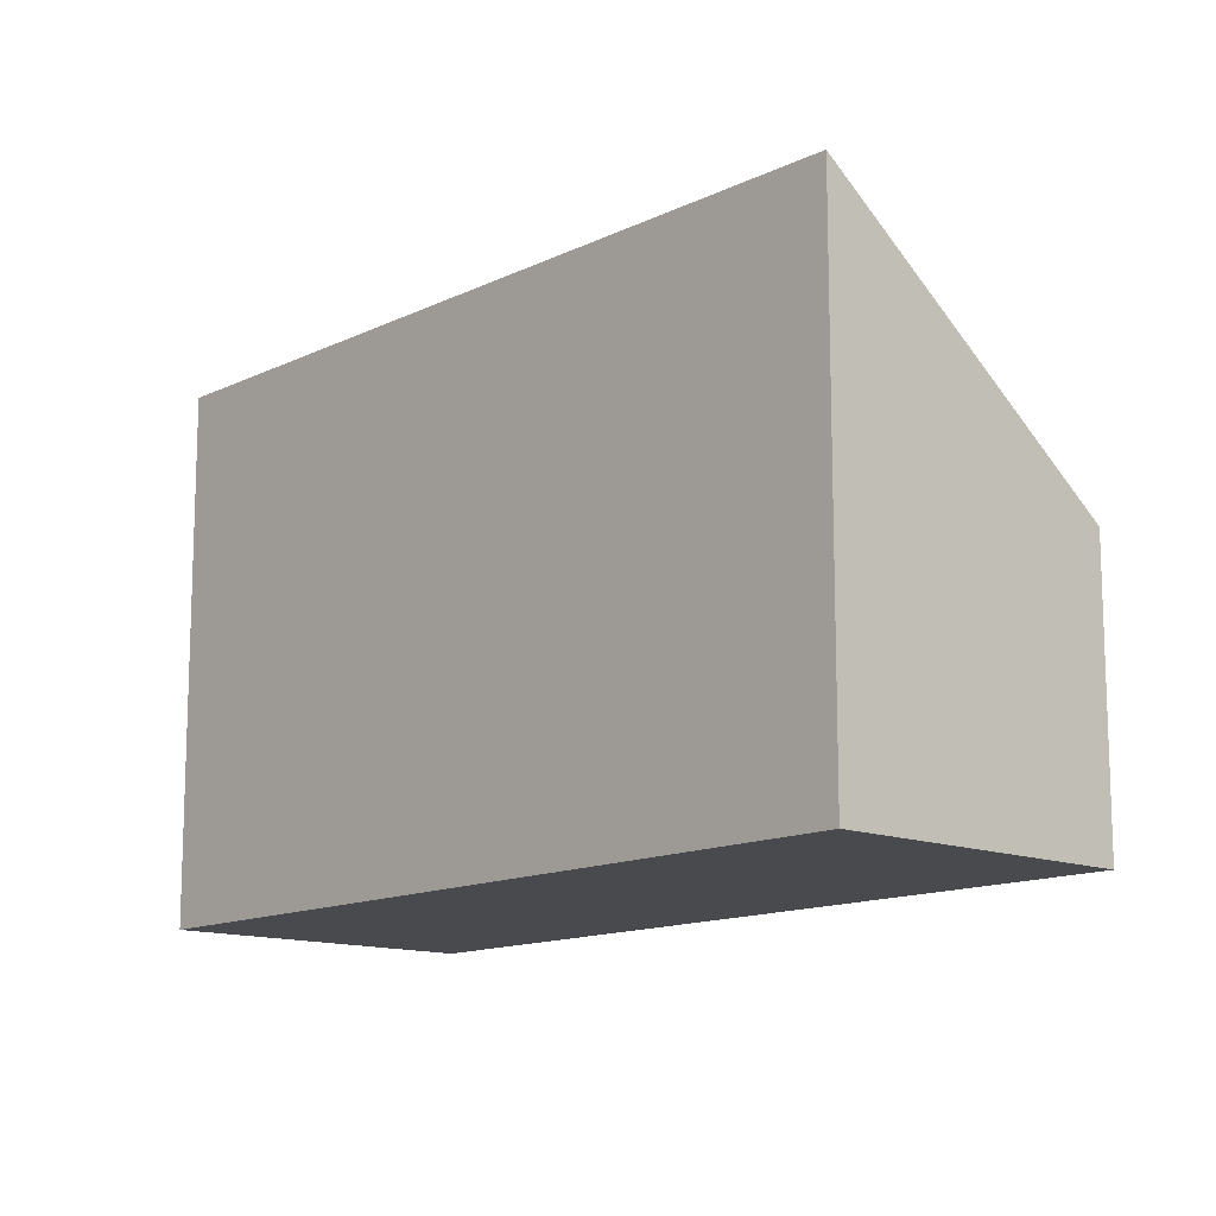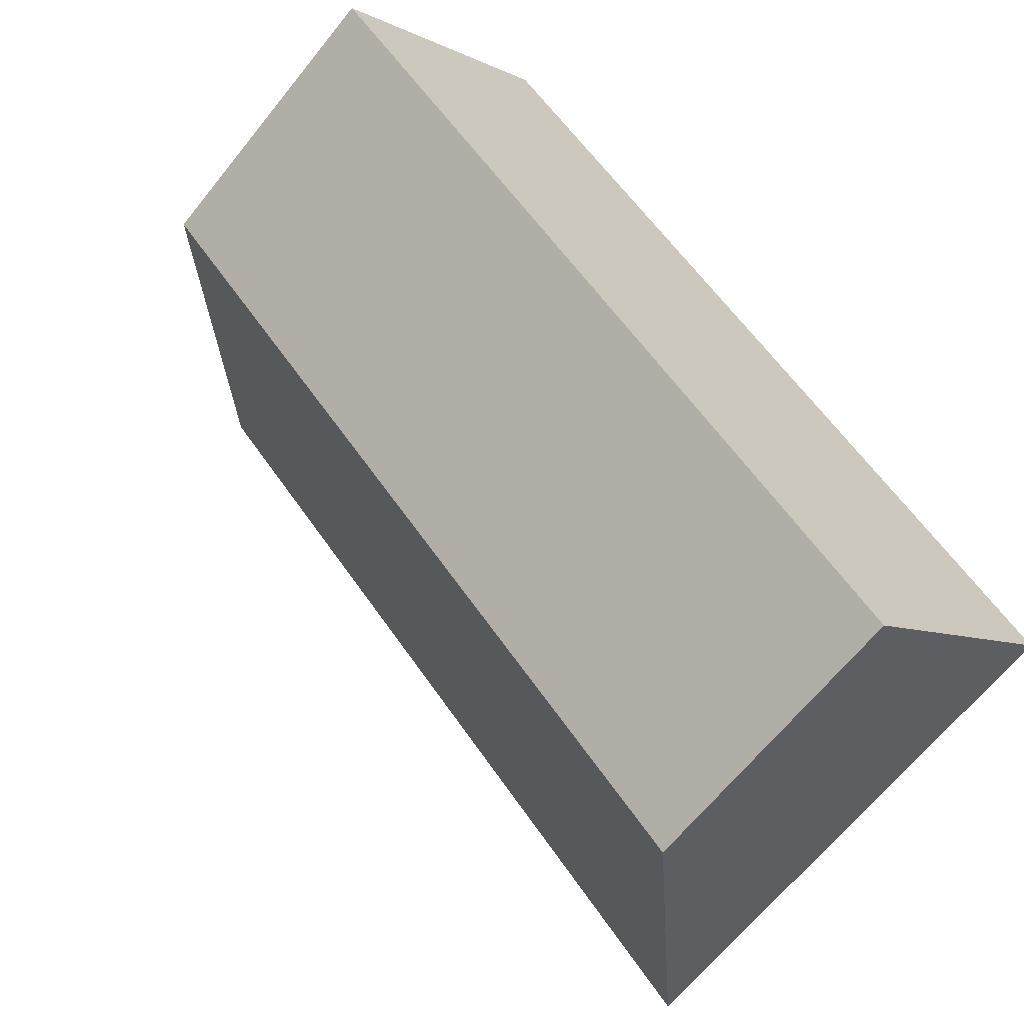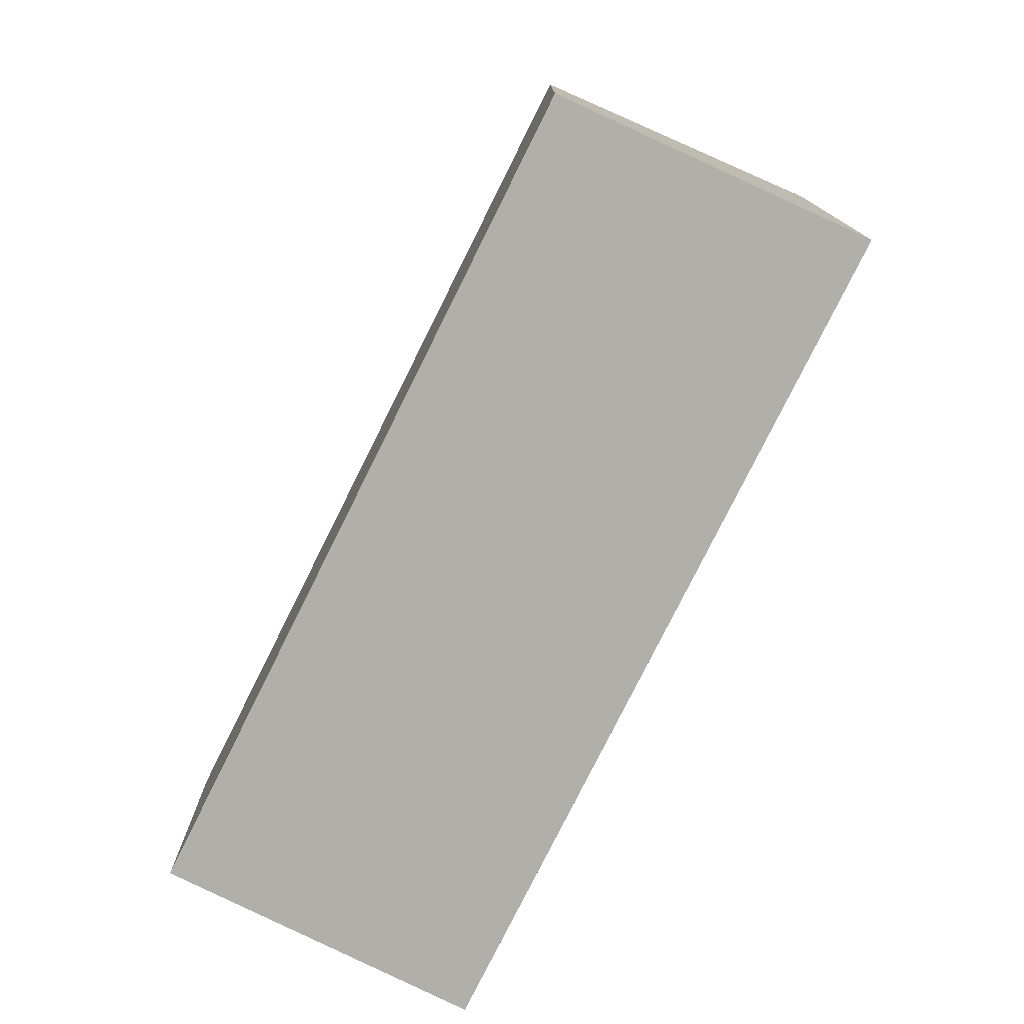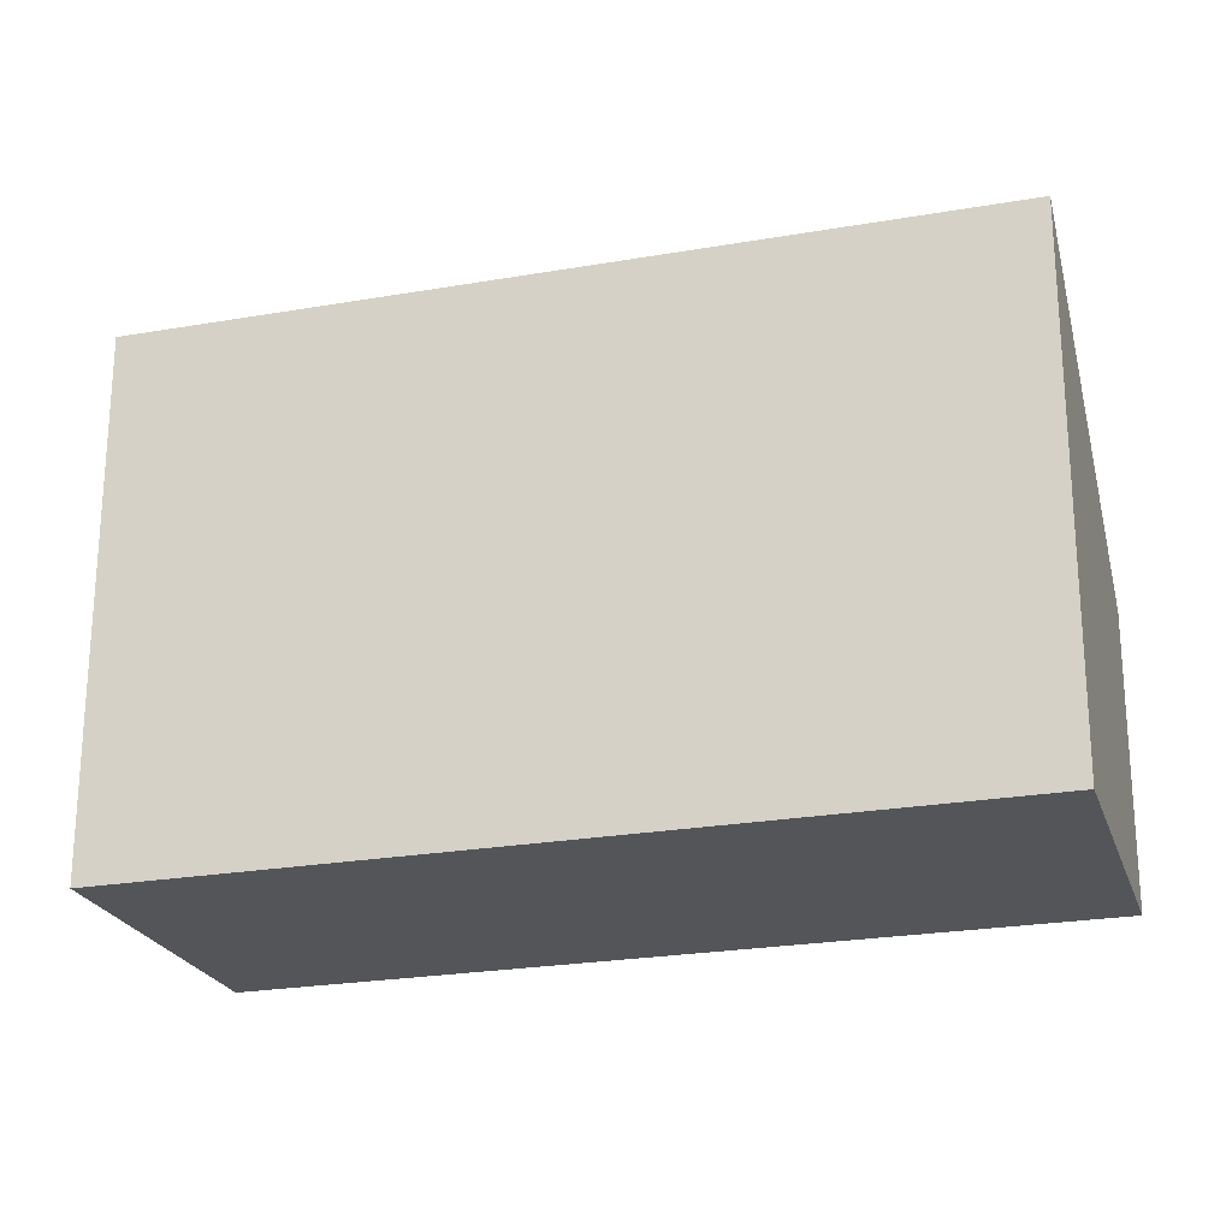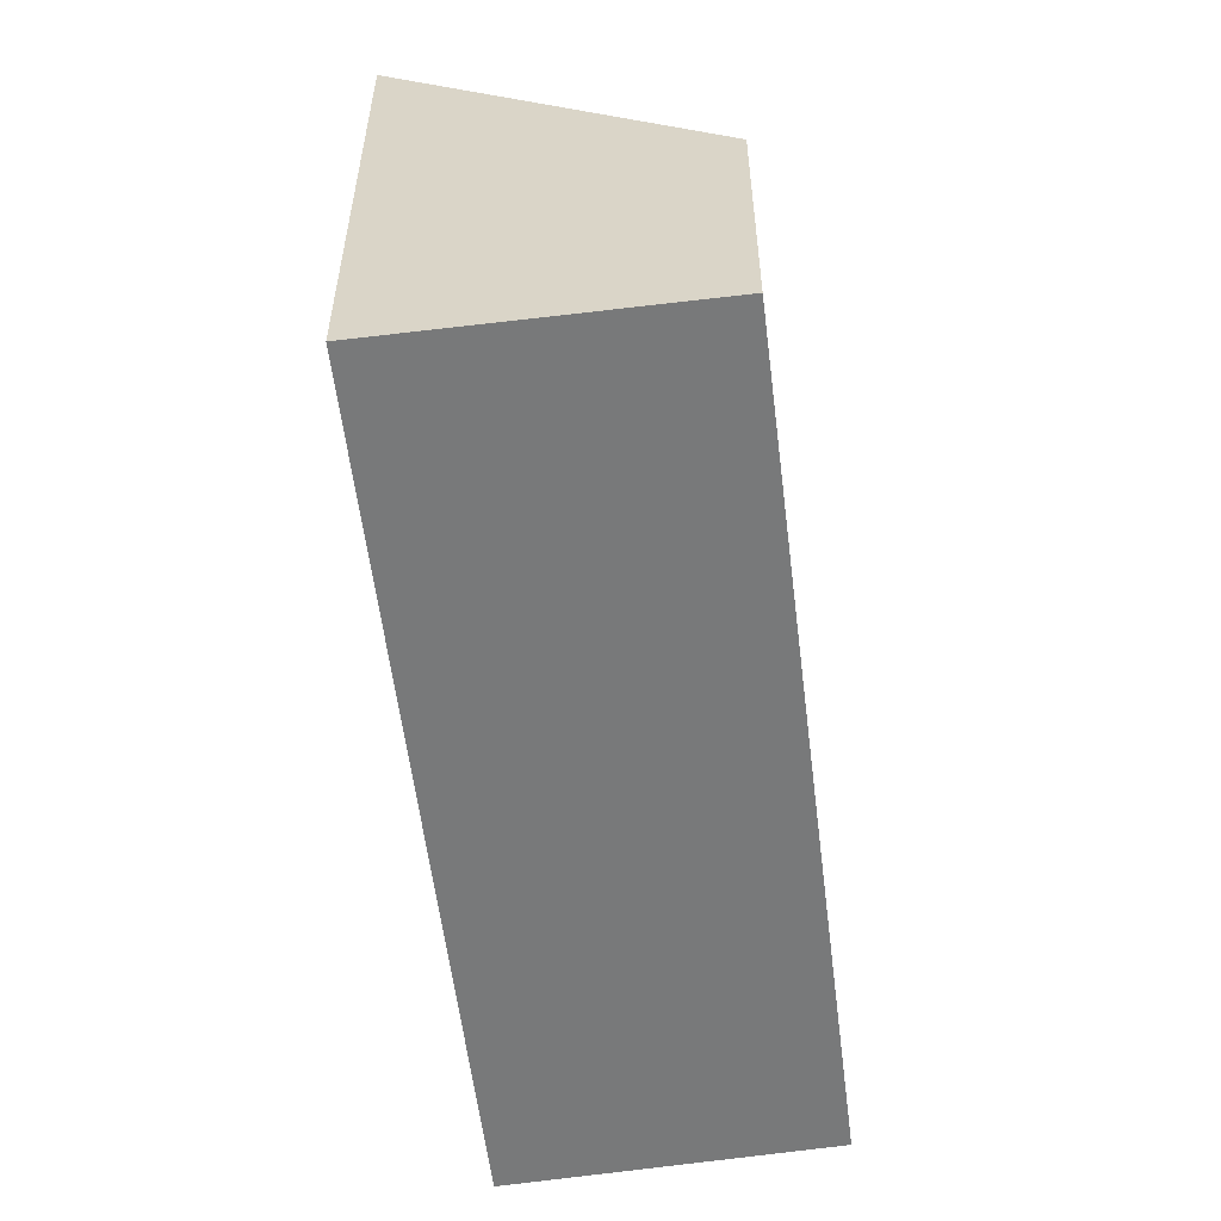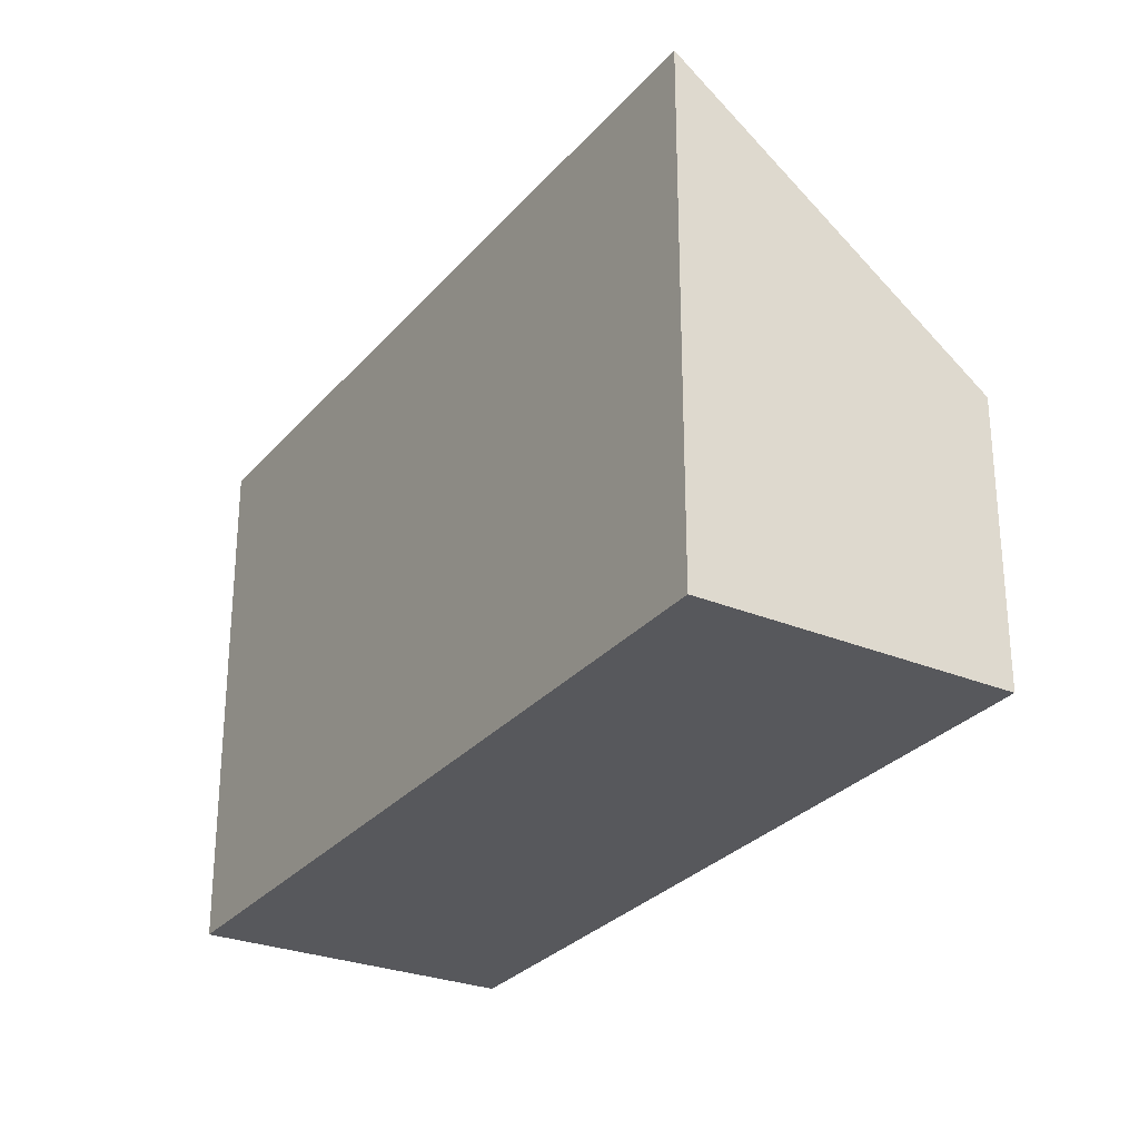
<metadata>
{"format":"obj","ext":"obj","renderer":"f3d","projection":"perspective","resolution":1024,"background":"white","views":[{"elev":-13.3,"azim":92.5,"up":"+Y"},{"elev":-64.8,"azim":-38.6,"up":"+Z"},{"elev":-78.0,"azim":-71.6,"up":"+Y"},{"elev":-24.0,"azim":61.0,"up":"+Y"},{"elev":-57.7,"azim":141.9,"up":"+Y"},{"elev":-28.7,"azim":102.9,"up":"+Y"}]}
</metadata>
<code>
v  0 2.348 1.438e-16
v  6.784 4.347 -3.004
v  4.912 2.348 -4.886
v  4.304 4.347 -0.536
v  1.808 4.347 1.947
v  6.784 1.839e-16 -3.004
v  4.912 2.992e-16 -4.886
v  0 0 0
v  1.808 -1.192e-16 1.947
v  4.304 3.282e-17 -0.536
g defaultobject
f 1 2 3
f 2 1 4
f 4 1 5
f 6 3 2
f 3 6 7
f 7 1 3
f 1 7 8
f 1 9 5
f 9 1 8
f 4 6 2
f 6 4 5
f 6 5 10
f 10 5 9
f 6 8 7
f 8 6 10
f 8 10 9

</code>
